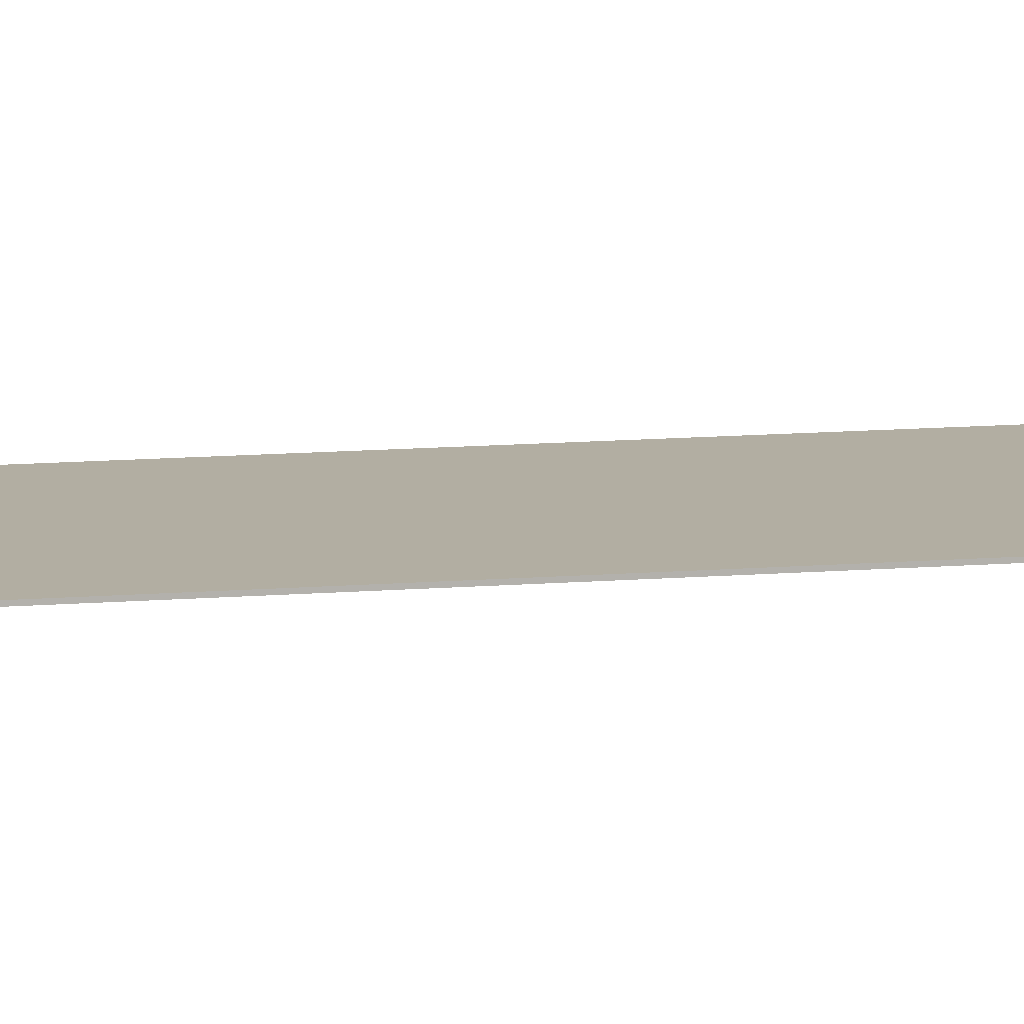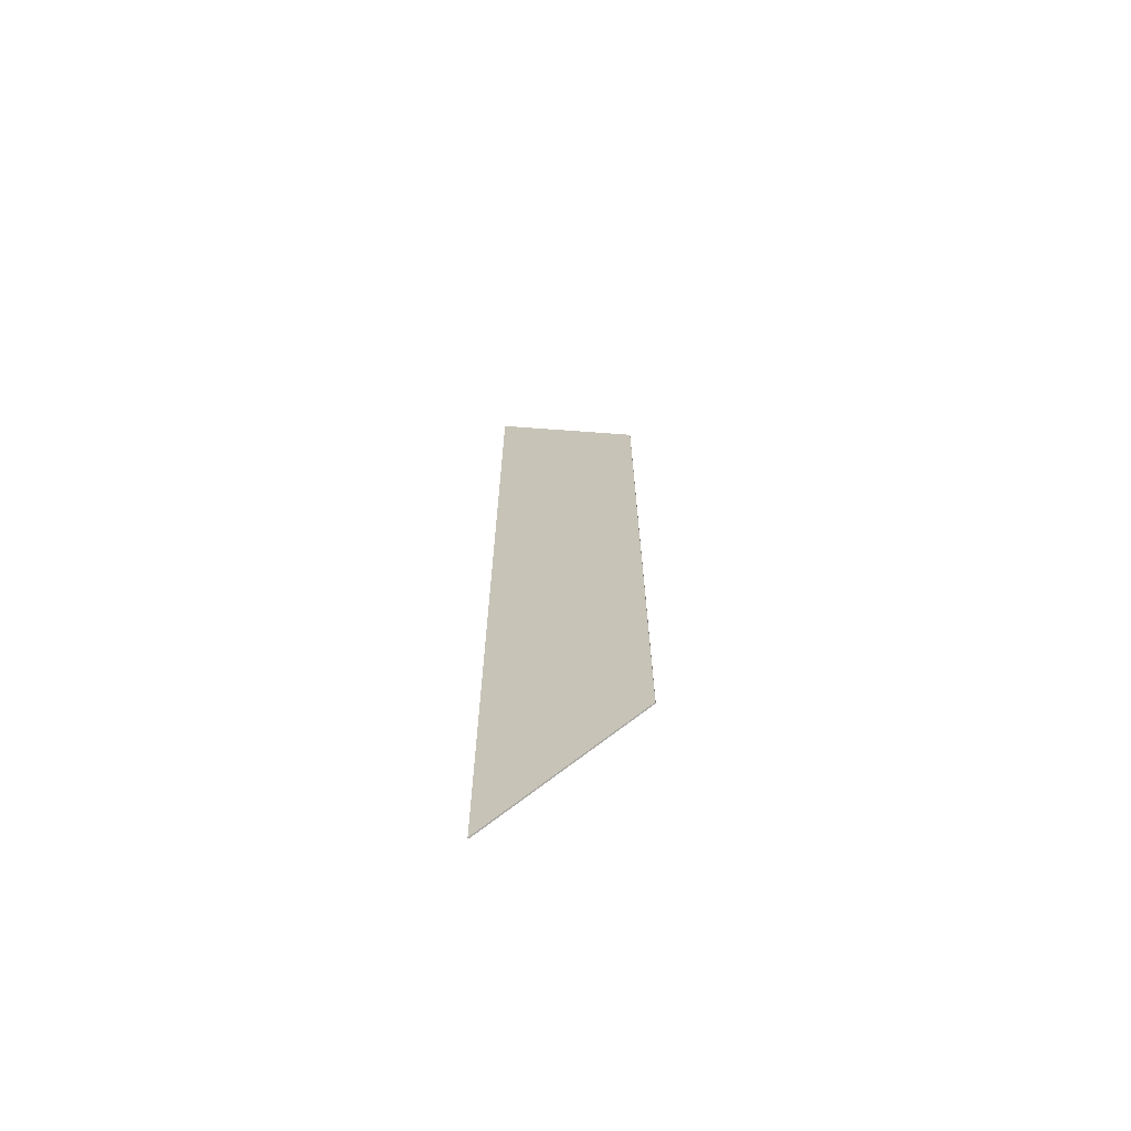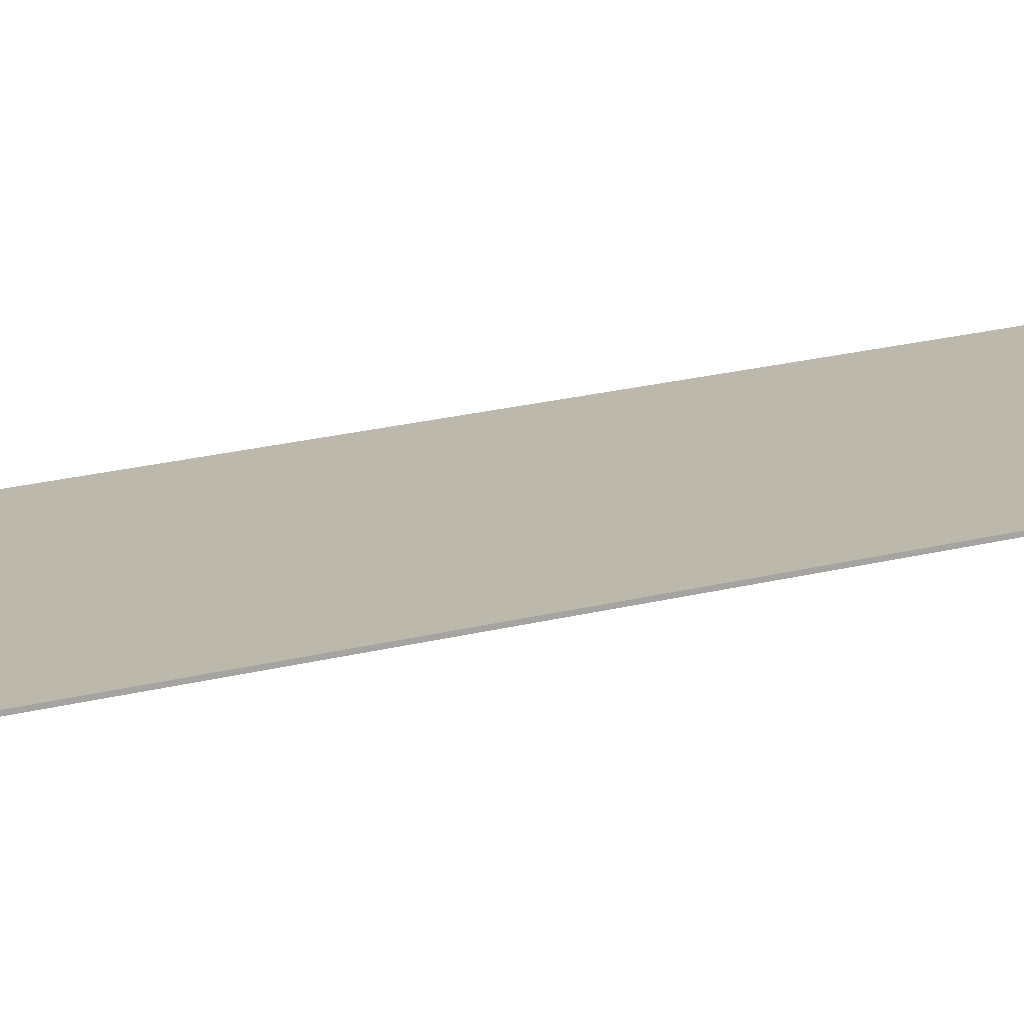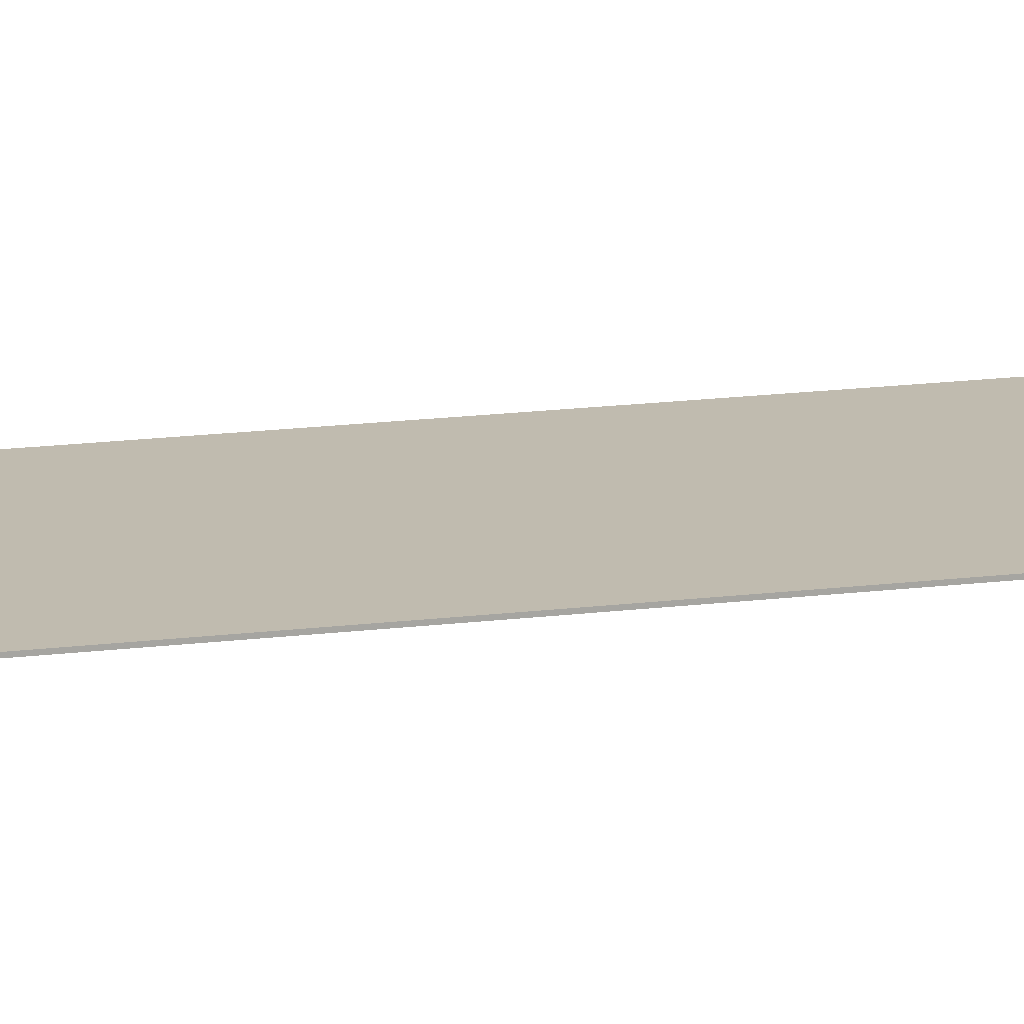
<metadata>
{"format":"obj","ext":"obj","renderer":"f3d","projection":"perspective","resolution":1024,"background":"white","views":[{"elev":10.7,"azim":-102.5,"up":"+Y"},{"elev":-67.9,"azim":14.9,"up":"+Z"},{"elev":14.6,"azim":56.4,"up":"+Y"},{"elev":15.9,"azim":-105.1,"up":"+Y"}]}
</metadata>
<code>
o Veneer_short2/Veneer_short12/mesh31/mesh31-geometry#mesh31-geometry
v -0.699 0.1071 0.3627
v -0.699 0.106 0.3627
v -0.5834 0.1071 0.2472
v -0.699 0.1071 -0.3934
v -0.5834 0.106 0.2472
v -0.699 0.106 -0.3934
v -0.5834 0.106 -0.2779
v -0.5834 0.1071 -0.2779
f 1 2 3
f 1 4 2
f 5 3 2
f 1 3 4
f 6 2 4
f 5 7 3
f 2 6 5
f 8 4 3
f 6 4 7
f 7 5 6
f 8 3 7
f 8 7 4
f 3 2 1
f 2 4 1
f 2 3 5
f 4 3 1
f 4 2 6
f 3 7 5
f 5 6 2
f 3 4 8
f 7 4 6
f 6 5 7
f 7 3 8
f 4 7 8

</code>
